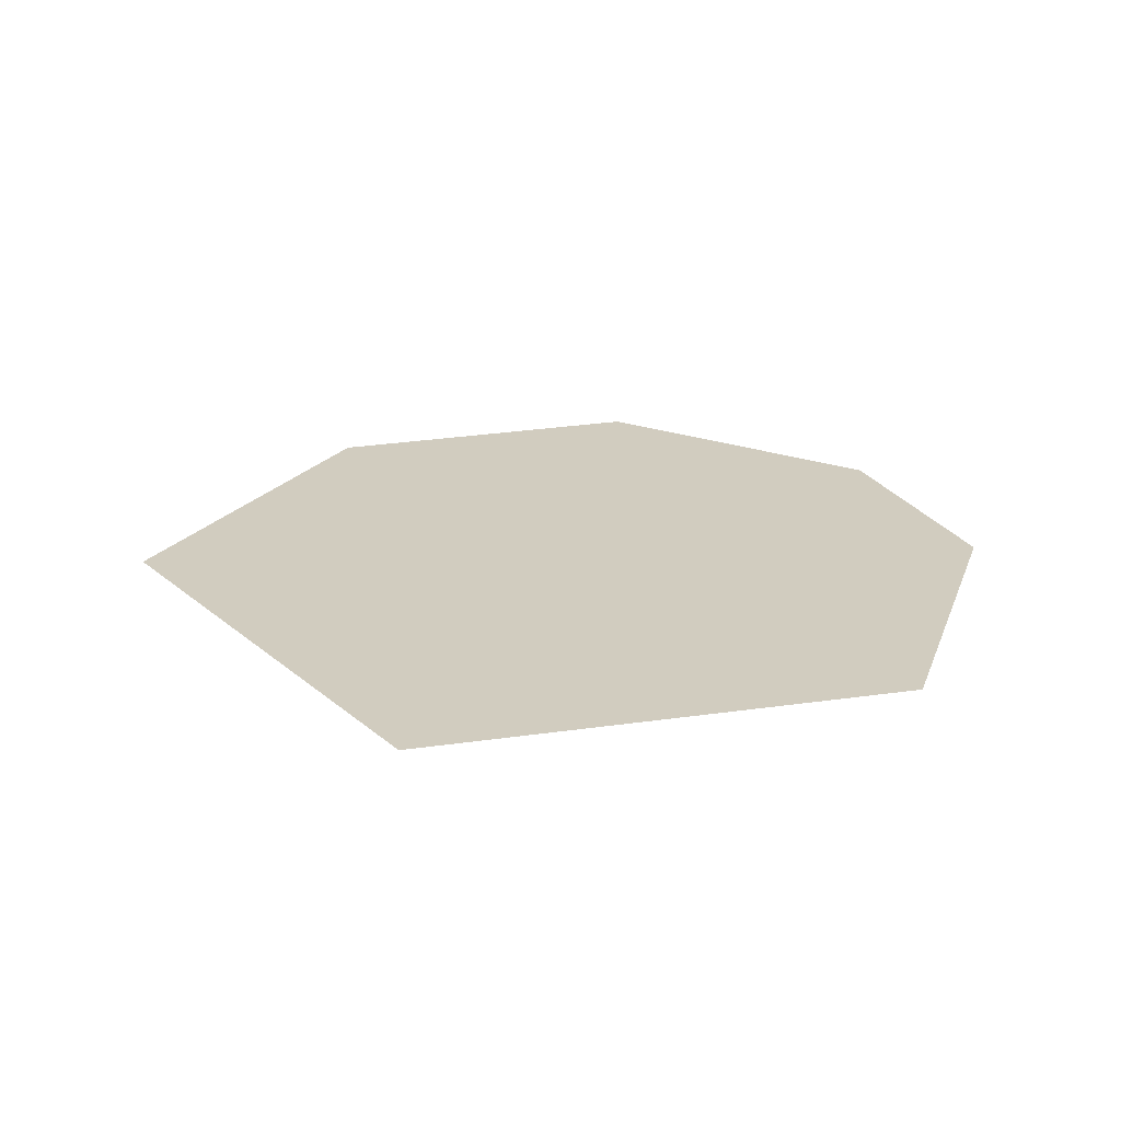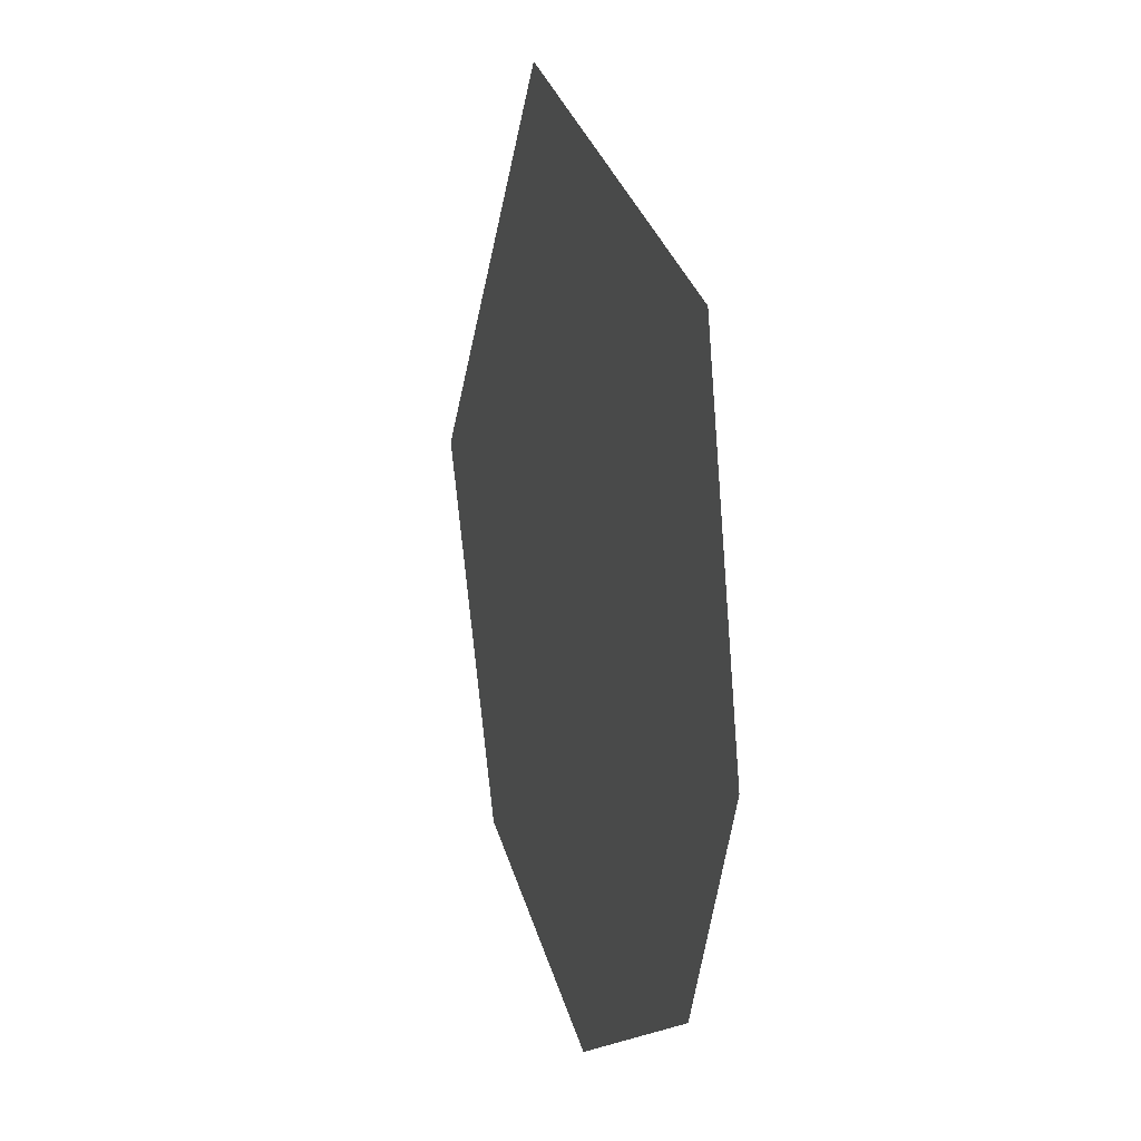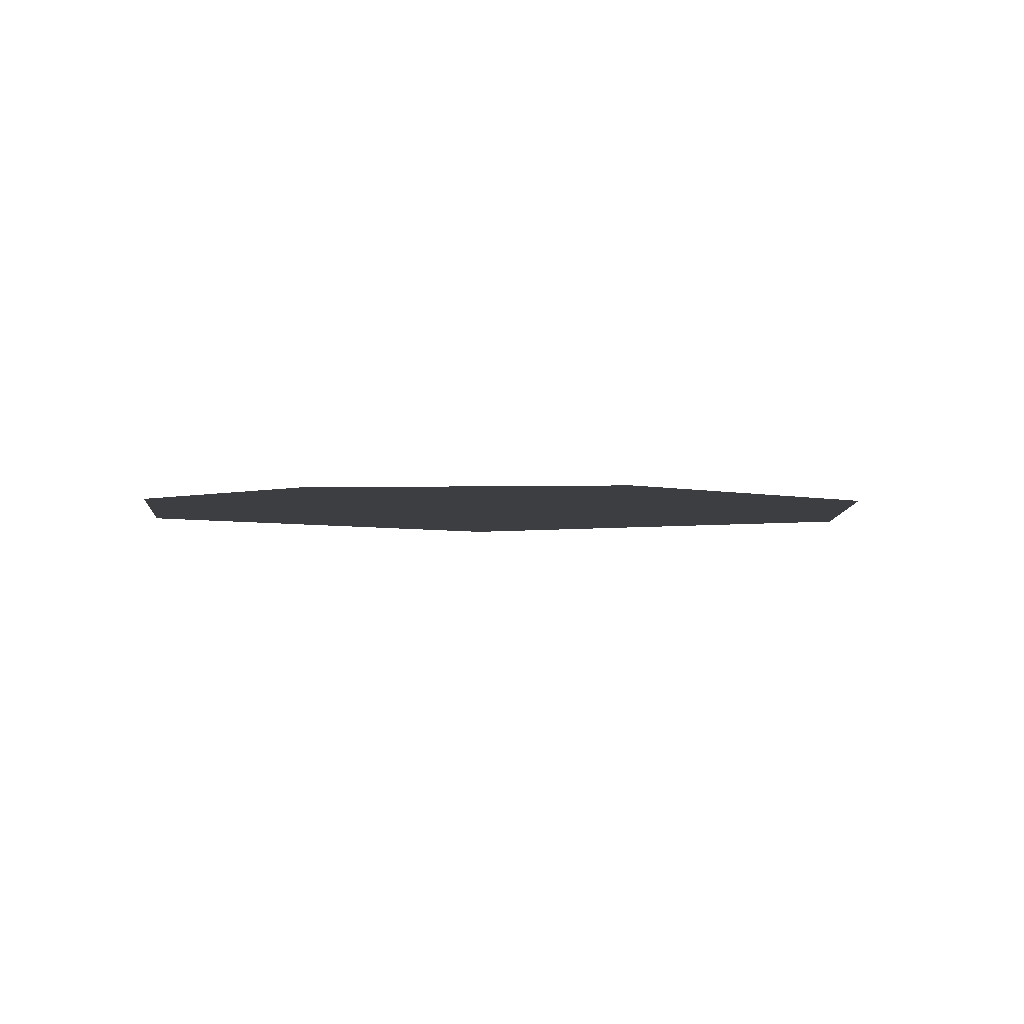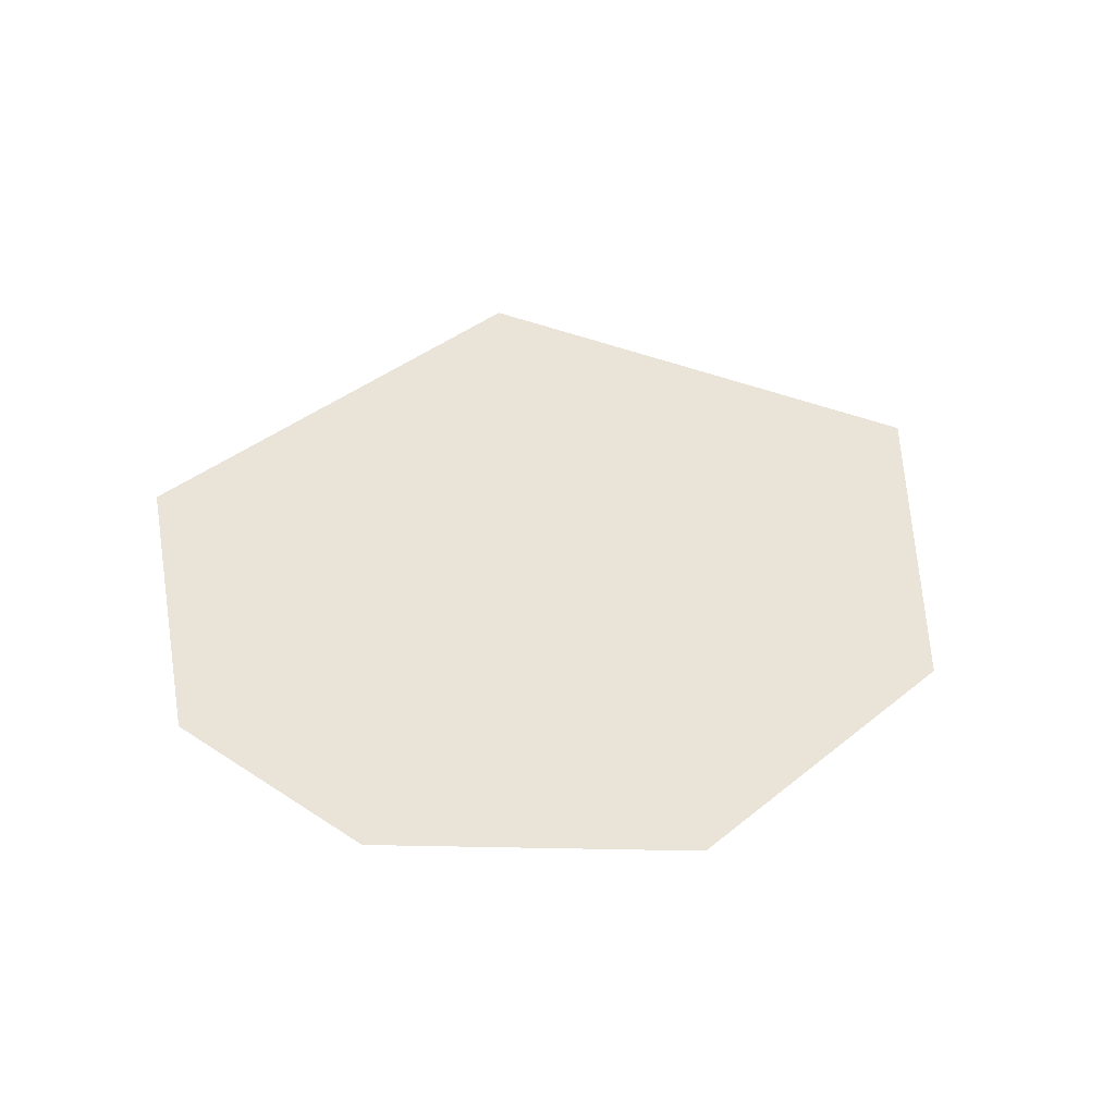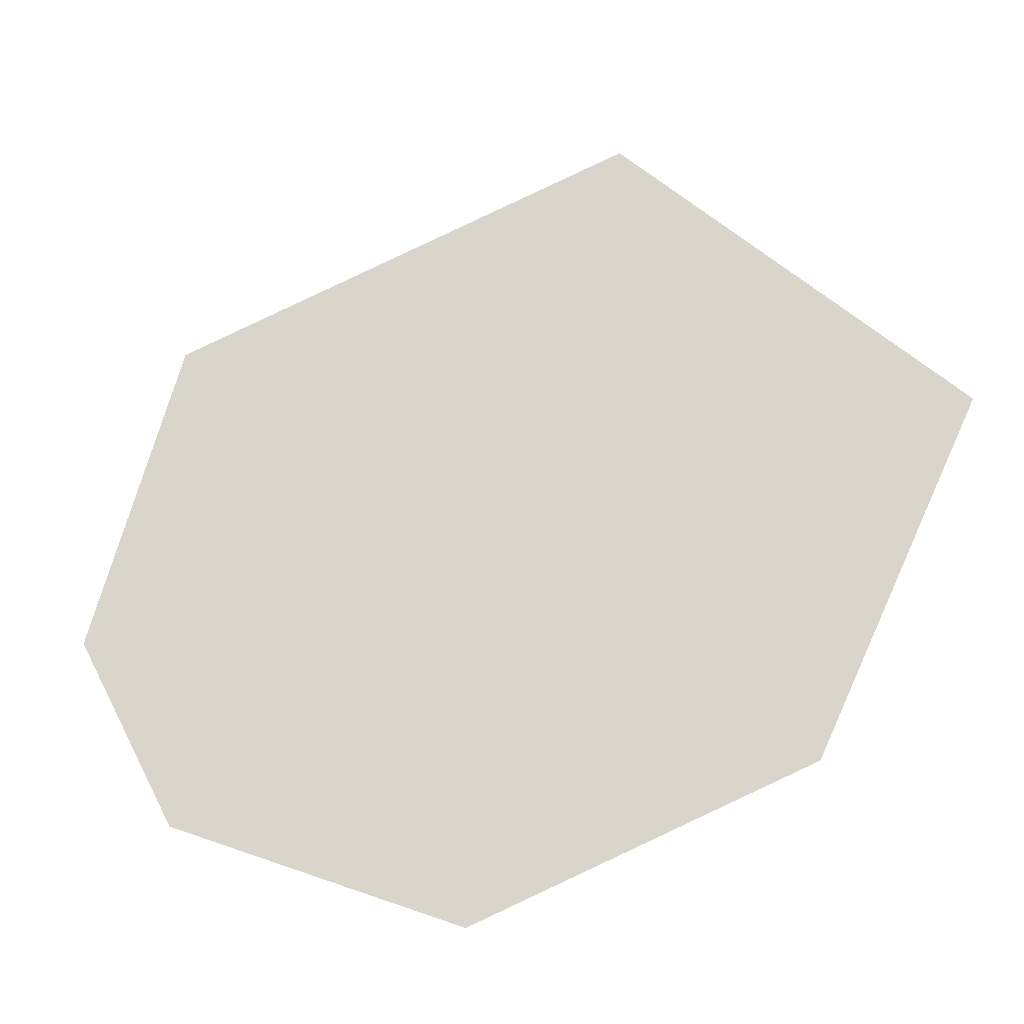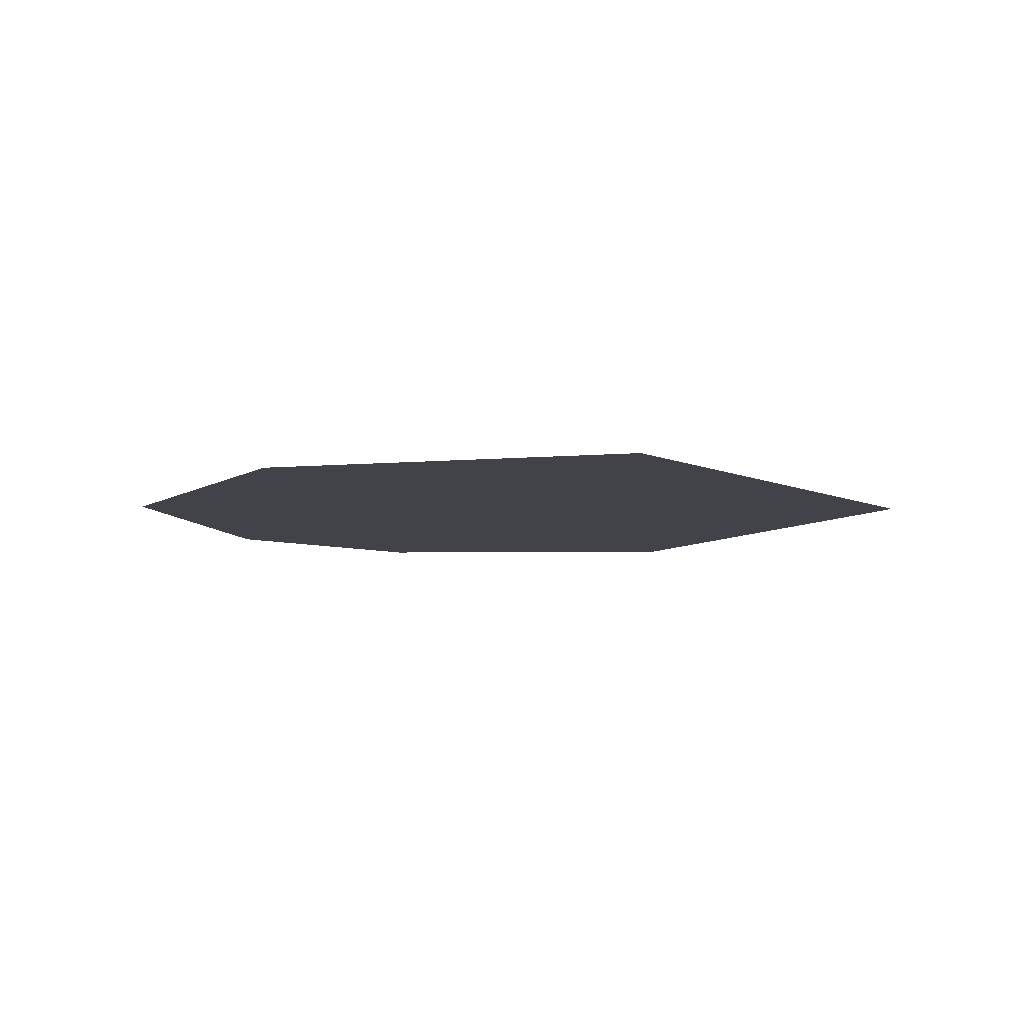
<metadata>
{"format":"obj","ext":"obj","renderer":"f3d","projection":"perspective","resolution":1024,"background":"white","views":[{"elev":24.2,"azim":-176.2,"up":"+Z"},{"elev":13.1,"azim":-105.7,"up":"+Y"},{"elev":-3.6,"azim":-21.4,"up":"+Z"},{"elev":43.3,"azim":-24.8,"up":"+Z"},{"elev":-33.9,"azim":18.0,"up":"+Y"},{"elev":-7.6,"azim":78.1,"up":"+Z"}]}
</metadata>
<code>
o path0
v -0.2722 -0.2764 -0
v -0.2133 -0.3976 -0
v -0.3648 -0.09464 -0
v -0.2958 0.1882 0
v 0.1045 0.3136 0
v 0.3777 -0.01356 -0
v 0.2384 -0.3032 -0
v -0.02876 -0.3956 -0
f 1 7 8
f 3 7 1
f 3 6 7
f 4 6 3
f 4 5 6
l 1 2

</code>
